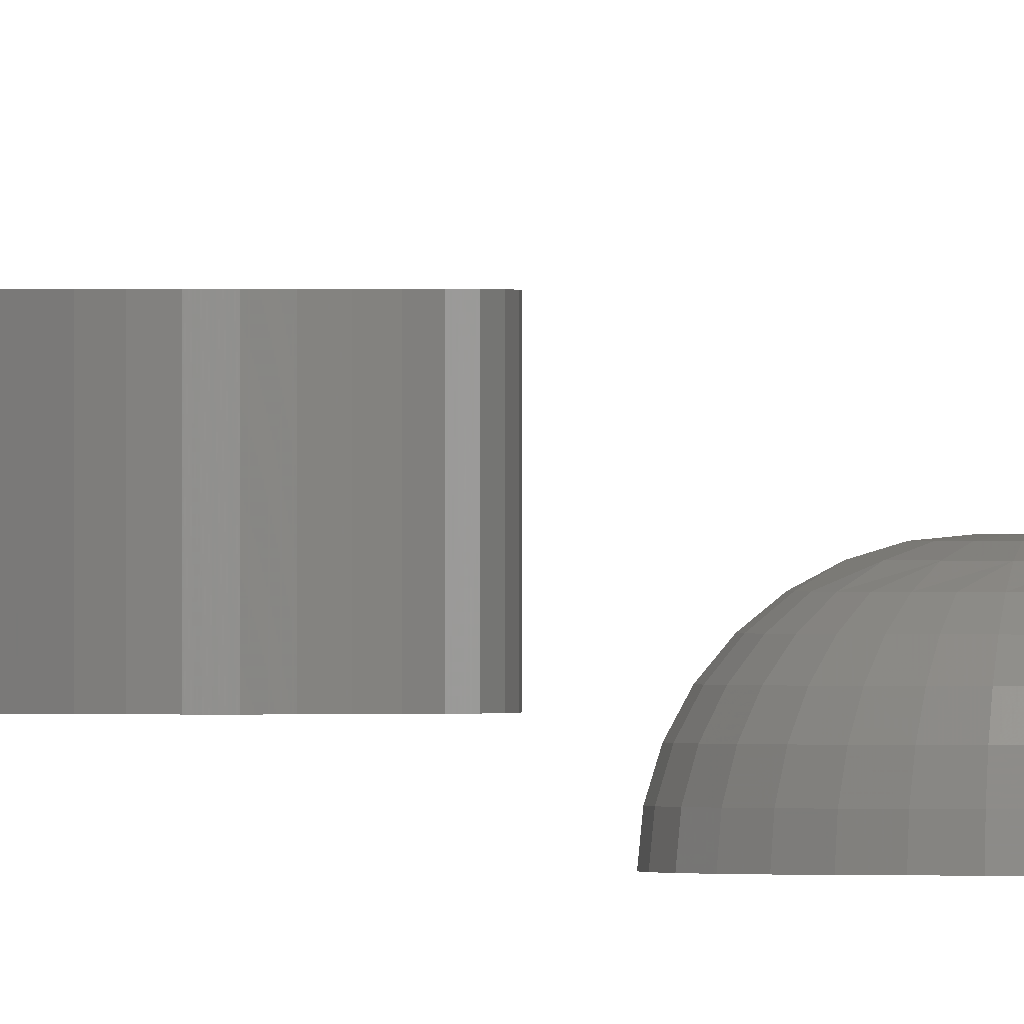
<metadata>
{"format":"stl","ext":"stl","renderer":"f3d","projection":"perspective","resolution":1024,"background":"white","views":[{"elev":0.1,"azim":177.4,"up":"+Z"}]}
</metadata>
<code>
# stl→obj: 294 verts, 580 faces
v 0.007922 -0.08966 0.01562
v -0.005784 -0.09101 0.01562
v 0.009567 -0.09101 0.01562
v -0.007134 -0.09265 0.01562
v 0.01092 -0.09265 0.01562
v -0.008138 -0.09453 0.01562
v 0.01192 -0.09453 0.01562
v 0.01192 -0.168 0.01562
v -0.007134 -0.1698 0.01562
v 0.01092 -0.1698 0.01562
v -0.005784 -0.1715 0.01562
v 0.009567 -0.1715 0.01562
v -0.004139 -0.1728 0.01562
v -0.004139 -0.08966 0.01562
v 0.006046 -0.08866 0.01562
v 0.004009 -0.08804 0.01562
v 0.001891 -0.08783 0.01562
v -0.0002263 -0.08804 0.01562
v -0.002263 -0.08866 0.01562
v 0.007922 -0.1728 0.01562
v -0.002263 -0.1738 0.01562
v -0.0002263 -0.1745 0.01562
v 0.001891 -0.1747 0.01562
v 0.004009 -0.1745 0.01562
v 0.006046 -0.1738 0.01562
v 0.01254 -0.09657 0.01562
v -0.008755 -0.09657 0.01562
v 0.01275 -0.09868 0.01562
v -0.008964 -0.09868 0.01562
v 0.01275 -0.1638 0.01562
v -0.008964 -0.1638 0.01562
v 0.01254 -0.1659 0.01562
v -0.008755 -0.1659 0.01562
v -0.008138 -0.168 0.01562
v 0.009567 -0.09101 0
v -0.005784 -0.09101 0
v 0.007922 -0.08966 0
v -0.007134 -0.09265 0
v 0.01092 -0.09265 0
v -0.008138 -0.09453 0
v 0.01192 -0.09453 0
v 0.01092 -0.1698 0
v -0.007134 -0.1698 0
v 0.01192 -0.168 0
v -0.005784 -0.1715 0
v 0.009567 -0.1715 0
v -0.004139 -0.1728 0
v -0.004139 -0.08966 0
v -0.002263 -0.08866 0
v -0.0002263 -0.08804 0
v 0.001891 -0.08783 0
v 0.004009 -0.08804 0
v 0.006046 -0.08866 0
v 0.007922 -0.1728 0
v 0.006046 -0.1738 0
v 0.004009 -0.1745 0
v 0.001891 -0.1747 0
v -0.0002263 -0.1745 0
v -0.002263 -0.1738 0
v -0.008138 -0.168 0
v -0.008755 -0.1659 0
v 0.01254 -0.1659 0
v -0.008964 -0.1638 0
v 0.01275 -0.1638 0
v -0.008964 -0.09868 0
v 0.01275 -0.09868 0
v -0.008755 -0.09657 0
v 0.01254 -0.09657 0
v 0.003906 0.431 0.007812
v 0.002344 0.431 0.007812
v 0.004687 0.4297 0.007812
v 0.001563 0.4297 0.007812
v 0.003906 0.4283 0.007812
v 0.002344 0.4283 0.007812
v 0.01092 0.4349 0
v -0.005536 0.4333 0
v -0.00467 0.4349 0
v 0.01179 0.4333 0
v -0.00607 0.4315 0
v 0.01232 0.4315 0
v 0.01179 0.4261 0
v -0.005536 0.4261 0
v 0.01232 0.4279 0
v -0.00467 0.4245 0
v 0.01092 0.4245 0
v -0.003504 0.4231 0
v 0.009754 0.4231 0
v -0.002083 0.4219 0
v -0.0004627 0.421 0
v 0.009754 0.4363 0
v -0.003504 0.4363 0
v -0.002083 0.4375 0
v -0.0004627 0.4383 0
v 0.001296 0.4389 0
v 0.003125 0.4391 0
v 0.004954 0.4389 0
v 0.006713 0.4383 0
v 0.008333 0.4375 0
v 0.008333 0.4219 0
v 0.006713 0.421 0
v 0.004954 0.4205 0
v 0.003125 0.4203 0
v 0.001296 0.4205 0
v -0.00607 0.4279 0
v -0.00625 0.4297 0
v 0.0125 0.4297 0
v 0.0005585 0.4314 0.007662
v 3.836e-05 0.4297 0.007662
v 0.005691 0.4314 0.007662
v 0.006212 0.4297 0.007662
v 0.003727 0.4327 0.007662
v 0.002523 0.4327 0.007662
v 0.00484 0.4323 0.007662
v 0.00141 0.4323 0.007662
v 0.007677 0.4297 0.007218
v 0.00691 0.4322 0.007218
v 0.008914 0.4308 0.006496
v 0.005654 0.4335 0.007218
v 0.008033 0.433 0.006496
v 0.004013 0.4342 0.007218
v 0.006404 0.4346 0.006496
v 0.002237 0.4342 0.007218
v 0.004277 0.4355 0.006496
v 0.0005959 0.4335 0.007218
v 0.001973 0.4355 0.006496
v -0.00066 0.4322 0.007218
v -0.0001545 0.4346 0.006496
v -0.001427 0.4297 0.007218
v -0.001783 0.433 0.006496
v -0.005923 0.4315 0.001524
v -0.0061 0.4297 0.001524
v -0.005487 0.4314 0.00299
v -0.005655 0.4297 0.00299
v -0.004779 0.4313 0.00434
v -0.004933 0.4297 0.00434
v -0.003826 0.4311 0.005524
v -0.003962 0.4297 0.005524
v -0.002664 0.4308 0.006496
v -0.002778 0.4297 0.006496
v 0.01235 0.4297 0.001524
v 0.01217 0.4315 0.001524
v 0.01191 0.4297 0.00299
v 0.01174 0.4314 0.00299
v 0.01118 0.4297 0.00434
v 0.01103 0.4313 0.00434
v 0.01021 0.4297 0.005524
v 0.01008 0.4311 0.005524
v 0.009028 0.4297 0.006496
v 0.01165 0.4332 0.001524
v 0.01124 0.433 0.00299
v 0.01057 0.4328 0.00434
v 0.009672 0.4324 0.005524
v 0.008579 0.4319 0.006496
v 0.0108 0.4348 0.001524
v 0.01043 0.4346 0.00299
v 0.009825 0.4342 0.00434
v 0.009017 0.4336 0.005524
v 0.009648 0.4362 0.001524
v 0.009334 0.4359 0.00299
v 0.008823 0.4354 0.00434
v 0.008136 0.4347 0.005524
v 0.007299 0.4339 0.006496
v 0.00825 0.4374 0.001524
v 0.008003 0.437 0.00299
v 0.007602 0.4364 0.00434
v 0.007062 0.4356 0.005524
v 0.006655 0.4382 0.001524
v 0.006485 0.4378 0.00299
v 0.006209 0.4371 0.00434
v 0.005837 0.4362 0.005524
v 0.005384 0.4351 0.006496
v 0.004925 0.4387 0.001524
v 0.004838 0.4383 0.00299
v 0.004697 0.4376 0.00434
v 0.004508 0.4366 0.005524
v 0.003125 0.4389 0.001524
v 0.003125 0.4385 0.00299
v 0.003125 0.4377 0.00434
v 0.003125 0.4368 0.005524
v 0.003125 0.4356 0.006496
v 0.001325 0.4387 0.001524
v 0.001412 0.4383 0.00299
v 0.001553 0.4376 0.00434
v 0.001742 0.4366 0.005524
v -0.0004052 0.4382 0.001524
v -0.0002351 0.4378 0.00299
v 4.12e-05 0.4371 0.00434
v 0.000413 0.4362 0.005524
v 0.0008661 0.4351 0.006496
v -0.002 0.4374 0.001524
v -0.001753 0.437 0.00299
v -0.001352 0.4364 0.00434
v -0.0008122 0.4356 0.005524
v -0.003398 0.4362 0.001524
v -0.003084 0.4359 0.00299
v -0.002573 0.4354 0.00434
v -0.001886 0.4347 0.005524
v -0.001049 0.4339 0.006496
v -0.004545 0.4348 0.001524
v -0.004176 0.4346 0.00299
v -0.003575 0.4342 0.00434
v -0.002767 0.4336 0.005524
v -0.005398 0.4332 0.001524
v -0.004987 0.433 0.00299
v -0.00432 0.4328 0.00434
v -0.003422 0.4324 0.005524
v -0.002329 0.4319 0.006496
v 0.005691 0.428 0.007662
v 0.0005585 0.428 0.007662
v 0.002523 0.4267 0.007662
v 0.003727 0.4267 0.007662
v 0.00141 0.4271 0.007662
v 0.00484 0.4271 0.007662
v -0.00066 0.4272 0.007218
v -0.002664 0.4285 0.006496
v 0.0005959 0.4259 0.007218
v -0.001783 0.4264 0.006496
v 0.002237 0.4252 0.007218
v -0.0001545 0.4248 0.006496
v 0.004013 0.4252 0.007218
v 0.001973 0.4239 0.006496
v 0.005654 0.4259 0.007218
v 0.004277 0.4239 0.006496
v 0.00691 0.4272 0.007218
v 0.006404 0.4248 0.006496
v 0.008033 0.4264 0.006496
v 0.01217 0.4279 0.001524
v 0.01174 0.428 0.00299
v 0.01103 0.4281 0.00434
v 0.01008 0.4283 0.005524
v 0.008914 0.4285 0.006496
v -0.005923 0.4279 0.001524
v -0.005487 0.428 0.00299
v -0.004779 0.4281 0.00434
v -0.003826 0.4283 0.005524
v -0.005398 0.4262 0.001524
v -0.004987 0.4263 0.00299
v -0.00432 0.4266 0.00434
v -0.003422 0.427 0.005524
v -0.002329 0.4274 0.006496
v -0.004545 0.4246 0.001524
v -0.004176 0.4248 0.00299
v -0.003575 0.4252 0.00434
v -0.002767 0.4258 0.005524
v -0.003398 0.4232 0.001524
v -0.003084 0.4235 0.00299
v -0.002573 0.424 0.00434
v -0.001886 0.4247 0.005524
v -0.001049 0.4255 0.006496
v -0.002 0.422 0.001524
v -0.001753 0.4224 0.00299
v -0.001352 0.423 0.00434
v -0.0008122 0.4238 0.005524
v -0.0004052 0.4212 0.001524
v -0.0002351 0.4216 0.00299
v 4.12e-05 0.4222 0.00434
v 0.000413 0.4231 0.005524
v 0.0008661 0.4242 0.006496
v 0.001325 0.4206 0.001524
v 0.001412 0.4211 0.00299
v 0.001553 0.4218 0.00434
v 0.001742 0.4227 0.005524
v 0.003125 0.4205 0.001524
v 0.003125 0.4209 0.00299
v 0.003125 0.4216 0.00434
v 0.003125 0.4226 0.005524
v 0.003125 0.4238 0.006496
v 0.004925 0.4206 0.001524
v 0.004838 0.4211 0.00299
v 0.004697 0.4218 0.00434
v 0.004508 0.4227 0.005524
v 0.006655 0.4212 0.001524
v 0.006485 0.4216 0.00299
v 0.006209 0.4222 0.00434
v 0.005837 0.4231 0.005524
v 0.005384 0.4242 0.006496
v 0.00825 0.422 0.001524
v 0.008003 0.4224 0.00299
v 0.007602 0.423 0.00434
v 0.007062 0.4238 0.005524
v 0.009648 0.4232 0.001524
v 0.009334 0.4235 0.00299
v 0.008823 0.424 0.00434
v 0.008136 0.4247 0.005524
v 0.007299 0.4255 0.006496
v 0.0108 0.4246 0.001524
v 0.01043 0.4248 0.00299
v 0.009825 0.4252 0.00434
v 0.009017 0.4258 0.005524
v 0.01165 0.4262 0.001524
v 0.01124 0.4263 0.00299
v 0.01057 0.4266 0.00434
v 0.009672 0.427 0.005524
v 0.008579 0.4274 0.006496
f 1 2 3
f 2 4 3
f 3 4 5
f 4 6 5
f 5 6 7
f 8 9 10
f 9 11 10
f 10 11 12
f 11 13 12
f 14 2 1
f 14 1 15
f 14 15 16
f 14 16 17
f 14 17 18
f 14 18 19
f 20 12 13
f 20 13 21
f 20 21 22
f 20 22 23
f 20 23 24
f 20 24 25
f 7 6 26
f 26 6 27
f 26 27 28
f 28 27 29
f 28 29 30
f 30 29 31
f 30 31 32
f 32 31 33
f 32 33 8
f 8 33 34
f 8 34 9
f 35 36 37
f 35 38 36
f 39 38 35
f 39 40 38
f 41 40 39
f 42 43 44
f 42 45 43
f 46 45 42
f 46 47 45
f 48 49 50
f 48 50 51
f 48 51 52
f 48 52 53
f 48 53 37
f 48 37 36
f 54 55 56
f 54 56 57
f 54 57 58
f 54 58 59
f 54 59 47
f 54 47 46
f 43 60 44
f 44 60 61
f 44 61 62
f 62 61 63
f 62 63 64
f 64 63 65
f 64 65 66
f 66 65 67
f 66 67 68
f 68 67 40
f 68 40 41
f 29 65 31
f 31 65 63
f 65 29 67
f 67 29 27
f 67 27 40
f 40 27 6
f 40 6 38
f 38 6 4
f 38 4 36
f 36 4 2
f 36 2 48
f 48 2 14
f 48 14 49
f 49 14 19
f 49 19 50
f 50 19 18
f 50 18 51
f 51 18 17
f 51 17 52
f 52 17 16
f 52 16 53
f 53 16 15
f 53 15 37
f 37 15 1
f 37 1 35
f 35 1 3
f 35 3 39
f 39 3 5
f 39 5 41
f 41 5 7
f 41 7 68
f 68 7 26
f 68 26 66
f 66 26 28
f 30 64 28
f 28 64 66
f 64 30 62
f 62 30 32
f 62 32 44
f 44 32 8
f 44 8 42
f 42 8 10
f 42 10 46
f 46 10 12
f 46 12 54
f 54 12 20
f 54 20 55
f 55 20 25
f 55 25 56
f 56 25 24
f 56 24 57
f 57 24 23
f 57 23 58
f 58 23 22
f 58 22 59
f 59 22 21
f 59 21 47
f 47 21 13
f 47 13 45
f 45 13 11
f 45 11 43
f 43 11 9
f 43 9 60
f 60 9 34
f 60 34 61
f 61 34 33
f 61 33 63
f 63 33 31
f 69 70 71
f 71 70 72
f 71 72 73
f 73 72 74
f 75 76 77
f 78 76 75
f 78 79 76
f 80 79 78
f 81 82 83
f 81 84 82
f 85 84 81
f 85 86 84
f 87 86 85
f 87 88 86
f 89 88 87
f 90 75 77
f 90 77 91
f 90 91 92
f 90 92 93
f 90 93 94
f 90 94 95
f 90 95 96
f 90 96 97
f 90 97 98
f 99 100 101
f 99 101 102
f 99 102 103
f 99 103 89
f 99 89 87
f 82 104 83
f 83 104 105
f 83 105 106
f 106 105 79
f 106 79 80
f 72 107 108
f 72 70 107
f 71 109 69
f 71 110 109
f 70 111 112
f 70 69 111
f 111 69 113
f 107 70 114
f 109 110 115
f 109 115 116
f 116 115 117
f 69 109 113
f 113 109 116
f 113 116 118
f 118 116 119
f 111 113 118
f 111 118 120
f 120 118 121
f 112 111 120
f 112 120 122
f 122 120 123
f 70 112 114
f 114 112 122
f 114 122 124
f 124 122 125
f 107 114 124
f 107 124 126
f 126 124 127
f 108 107 126
f 108 126 128
f 128 126 129
f 79 105 130
f 130 105 131
f 130 131 132
f 132 131 133
f 132 133 134
f 134 133 135
f 134 135 136
f 136 135 137
f 136 137 138
f 138 137 139
f 138 139 128
f 106 80 140
f 140 80 141
f 140 141 142
f 142 141 143
f 142 143 144
f 144 143 145
f 144 145 146
f 146 145 147
f 146 147 148
f 148 147 117
f 148 117 115
f 80 78 141
f 141 78 149
f 141 149 143
f 143 149 150
f 143 150 145
f 145 150 151
f 145 151 147
f 147 151 152
f 147 152 117
f 117 152 153
f 117 153 116
f 78 75 149
f 149 75 154
f 149 154 150
f 150 154 155
f 150 155 151
f 151 155 156
f 151 156 152
f 152 156 157
f 152 157 153
f 153 157 119
f 153 119 116
f 75 90 154
f 154 90 158
f 154 158 155
f 155 158 159
f 155 159 156
f 156 159 160
f 156 160 157
f 157 160 161
f 157 161 119
f 119 161 162
f 119 162 118
f 90 98 158
f 158 98 163
f 158 163 159
f 159 163 164
f 159 164 160
f 160 164 165
f 160 165 161
f 161 165 166
f 161 166 162
f 162 166 121
f 162 121 118
f 98 97 163
f 163 97 167
f 163 167 164
f 164 167 168
f 164 168 165
f 165 168 169
f 165 169 166
f 166 169 170
f 166 170 121
f 121 170 171
f 121 171 120
f 97 96 167
f 167 96 172
f 167 172 168
f 168 172 173
f 168 173 169
f 169 173 174
f 169 174 170
f 170 174 175
f 170 175 171
f 171 175 123
f 171 123 120
f 96 95 172
f 172 95 176
f 172 176 173
f 173 176 177
f 173 177 174
f 174 177 178
f 174 178 175
f 175 178 179
f 175 179 123
f 123 179 180
f 123 180 122
f 95 94 176
f 176 94 181
f 176 181 177
f 177 181 182
f 177 182 178
f 178 182 183
f 178 183 179
f 179 183 184
f 179 184 180
f 180 184 125
f 180 125 122
f 94 93 181
f 181 93 185
f 181 185 182
f 182 185 186
f 182 186 183
f 183 186 187
f 183 187 184
f 184 187 188
f 184 188 125
f 125 188 189
f 125 189 124
f 93 92 185
f 185 92 190
f 185 190 186
f 186 190 191
f 186 191 187
f 187 191 192
f 187 192 188
f 188 192 193
f 188 193 189
f 189 193 127
f 189 127 124
f 92 91 190
f 190 91 194
f 190 194 191
f 191 194 195
f 191 195 192
f 192 195 196
f 192 196 193
f 193 196 197
f 193 197 127
f 127 197 198
f 127 198 126
f 91 77 194
f 194 77 199
f 194 199 195
f 195 199 200
f 195 200 196
f 196 200 201
f 196 201 197
f 197 201 202
f 197 202 198
f 198 202 129
f 198 129 126
f 77 76 199
f 199 76 203
f 199 203 200
f 200 203 204
f 200 204 201
f 201 204 205
f 201 205 202
f 202 205 206
f 202 206 129
f 129 206 207
f 129 207 128
f 76 79 203
f 203 79 130
f 203 130 204
f 204 130 132
f 204 132 205
f 205 132 134
f 205 134 206
f 206 134 136
f 206 136 207
f 207 136 138
f 207 138 128
f 71 208 110
f 71 73 208
f 72 209 74
f 72 108 209
f 73 210 211
f 73 74 210
f 210 74 212
f 208 73 213
f 209 108 128
f 209 128 214
f 214 128 215
f 74 209 212
f 212 209 214
f 212 214 216
f 216 214 217
f 210 212 216
f 210 216 218
f 218 216 219
f 211 210 218
f 211 218 220
f 220 218 221
f 73 211 213
f 213 211 220
f 213 220 222
f 222 220 223
f 208 213 222
f 208 222 224
f 224 222 225
f 110 208 224
f 110 224 115
f 115 224 226
f 83 106 227
f 227 106 140
f 227 140 228
f 228 140 142
f 228 142 229
f 229 142 144
f 229 144 230
f 230 144 146
f 230 146 231
f 231 146 148
f 231 148 115
f 105 104 131
f 131 104 232
f 131 232 133
f 133 232 233
f 133 233 135
f 135 233 234
f 135 234 137
f 137 234 235
f 137 235 139
f 139 235 215
f 139 215 128
f 104 82 232
f 232 82 236
f 232 236 233
f 233 236 237
f 233 237 234
f 234 237 238
f 234 238 235
f 235 238 239
f 235 239 215
f 215 239 240
f 215 240 214
f 82 84 236
f 236 84 241
f 236 241 237
f 237 241 242
f 237 242 238
f 238 242 243
f 238 243 239
f 239 243 244
f 239 244 240
f 240 244 217
f 240 217 214
f 84 86 241
f 241 86 245
f 241 245 242
f 242 245 246
f 242 246 243
f 243 246 247
f 243 247 244
f 244 247 248
f 244 248 217
f 217 248 249
f 217 249 216
f 86 88 245
f 245 88 250
f 245 250 246
f 246 250 251
f 246 251 247
f 247 251 252
f 247 252 248
f 248 252 253
f 248 253 249
f 249 253 219
f 249 219 216
f 88 89 250
f 250 89 254
f 250 254 251
f 251 254 255
f 251 255 252
f 252 255 256
f 252 256 253
f 253 256 257
f 253 257 219
f 219 257 258
f 219 258 218
f 89 103 254
f 254 103 259
f 254 259 255
f 255 259 260
f 255 260 256
f 256 260 261
f 256 261 257
f 257 261 262
f 257 262 258
f 258 262 221
f 258 221 218
f 103 102 259
f 259 102 263
f 259 263 260
f 260 263 264
f 260 264 261
f 261 264 265
f 261 265 262
f 262 265 266
f 262 266 221
f 221 266 267
f 221 267 220
f 102 101 263
f 263 101 268
f 263 268 264
f 264 268 269
f 264 269 265
f 265 269 270
f 265 270 266
f 266 270 271
f 266 271 267
f 267 271 223
f 267 223 220
f 101 100 268
f 268 100 272
f 268 272 269
f 269 272 273
f 269 273 270
f 270 273 274
f 270 274 271
f 271 274 275
f 271 275 223
f 223 275 276
f 223 276 222
f 100 99 272
f 272 99 277
f 272 277 273
f 273 277 278
f 273 278 274
f 274 278 279
f 274 279 275
f 275 279 280
f 275 280 276
f 276 280 225
f 276 225 222
f 99 87 277
f 277 87 281
f 277 281 278
f 278 281 282
f 278 282 279
f 279 282 283
f 279 283 280
f 280 283 284
f 280 284 225
f 225 284 285
f 225 285 224
f 87 85 281
f 281 85 286
f 281 286 282
f 282 286 287
f 282 287 283
f 283 287 288
f 283 288 284
f 284 288 289
f 284 289 285
f 285 289 226
f 285 226 224
f 85 81 286
f 286 81 290
f 286 290 287
f 287 290 291
f 287 291 288
f 288 291 292
f 288 292 289
f 289 292 293
f 289 293 226
f 226 293 294
f 226 294 115
f 81 83 290
f 290 83 227
f 290 227 291
f 291 227 228
f 291 228 292
f 292 228 229
f 292 229 293
f 293 229 230
f 293 230 294
f 294 230 231
f 294 231 115

</code>
